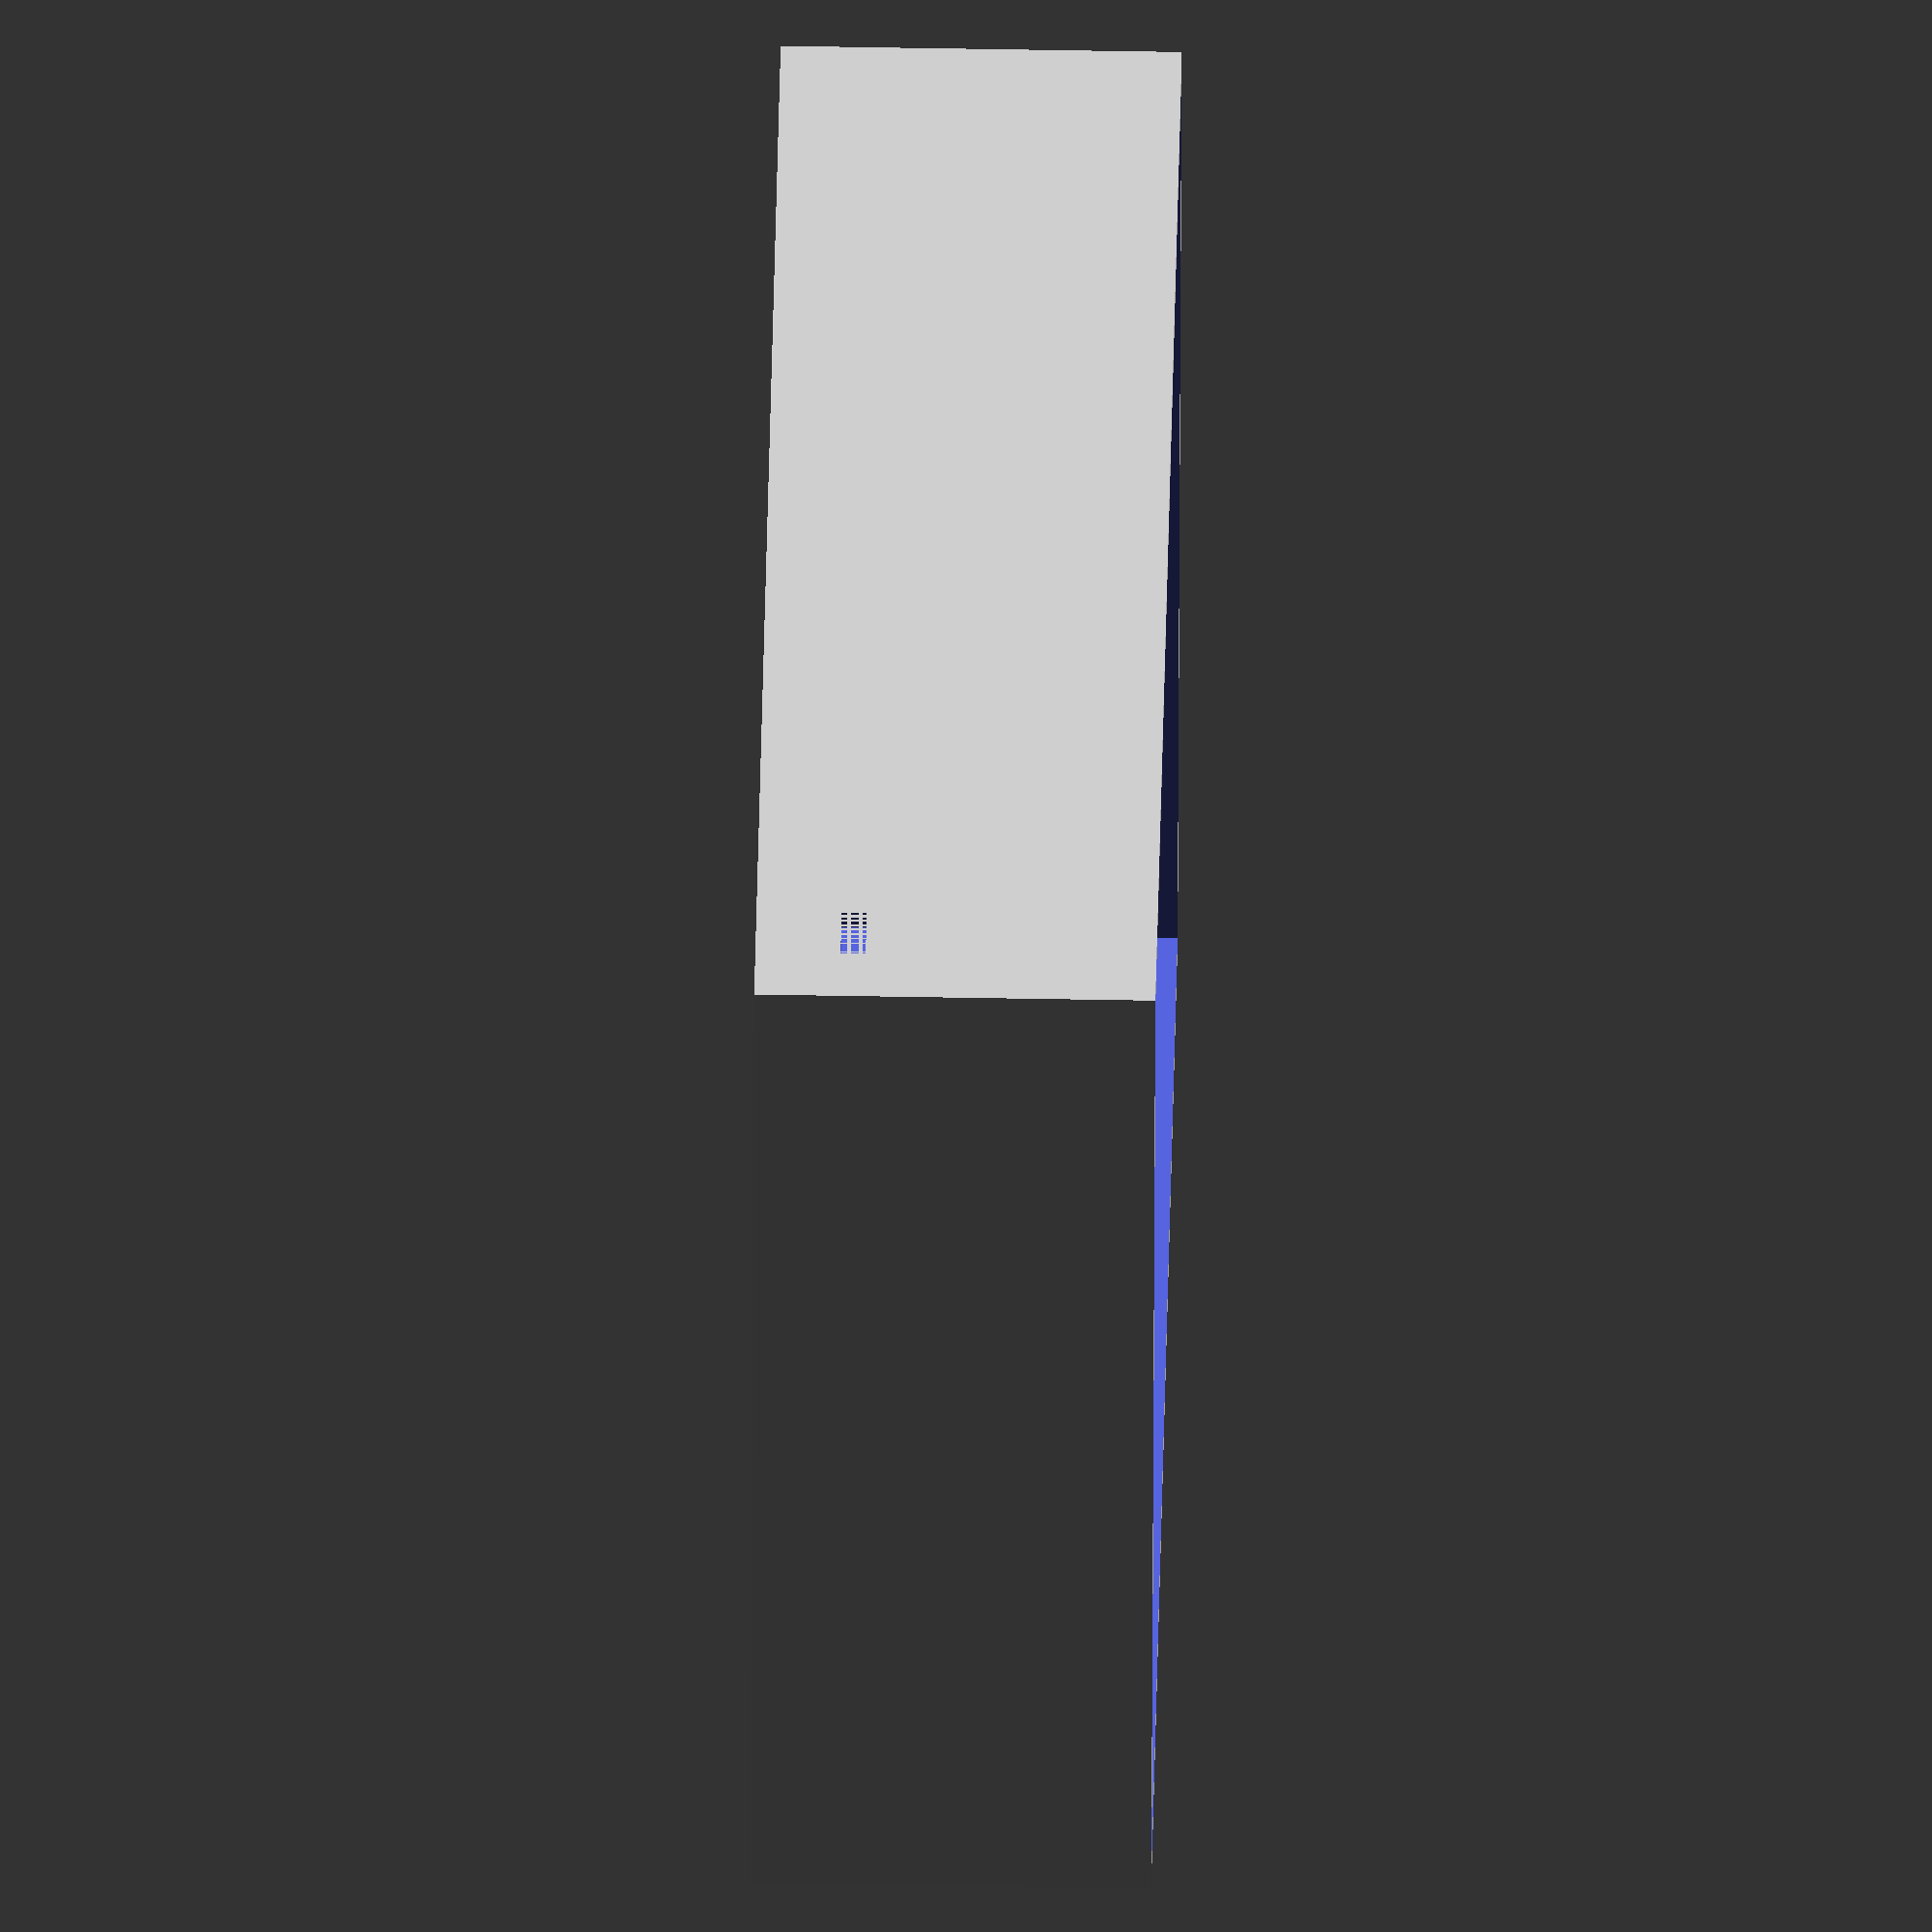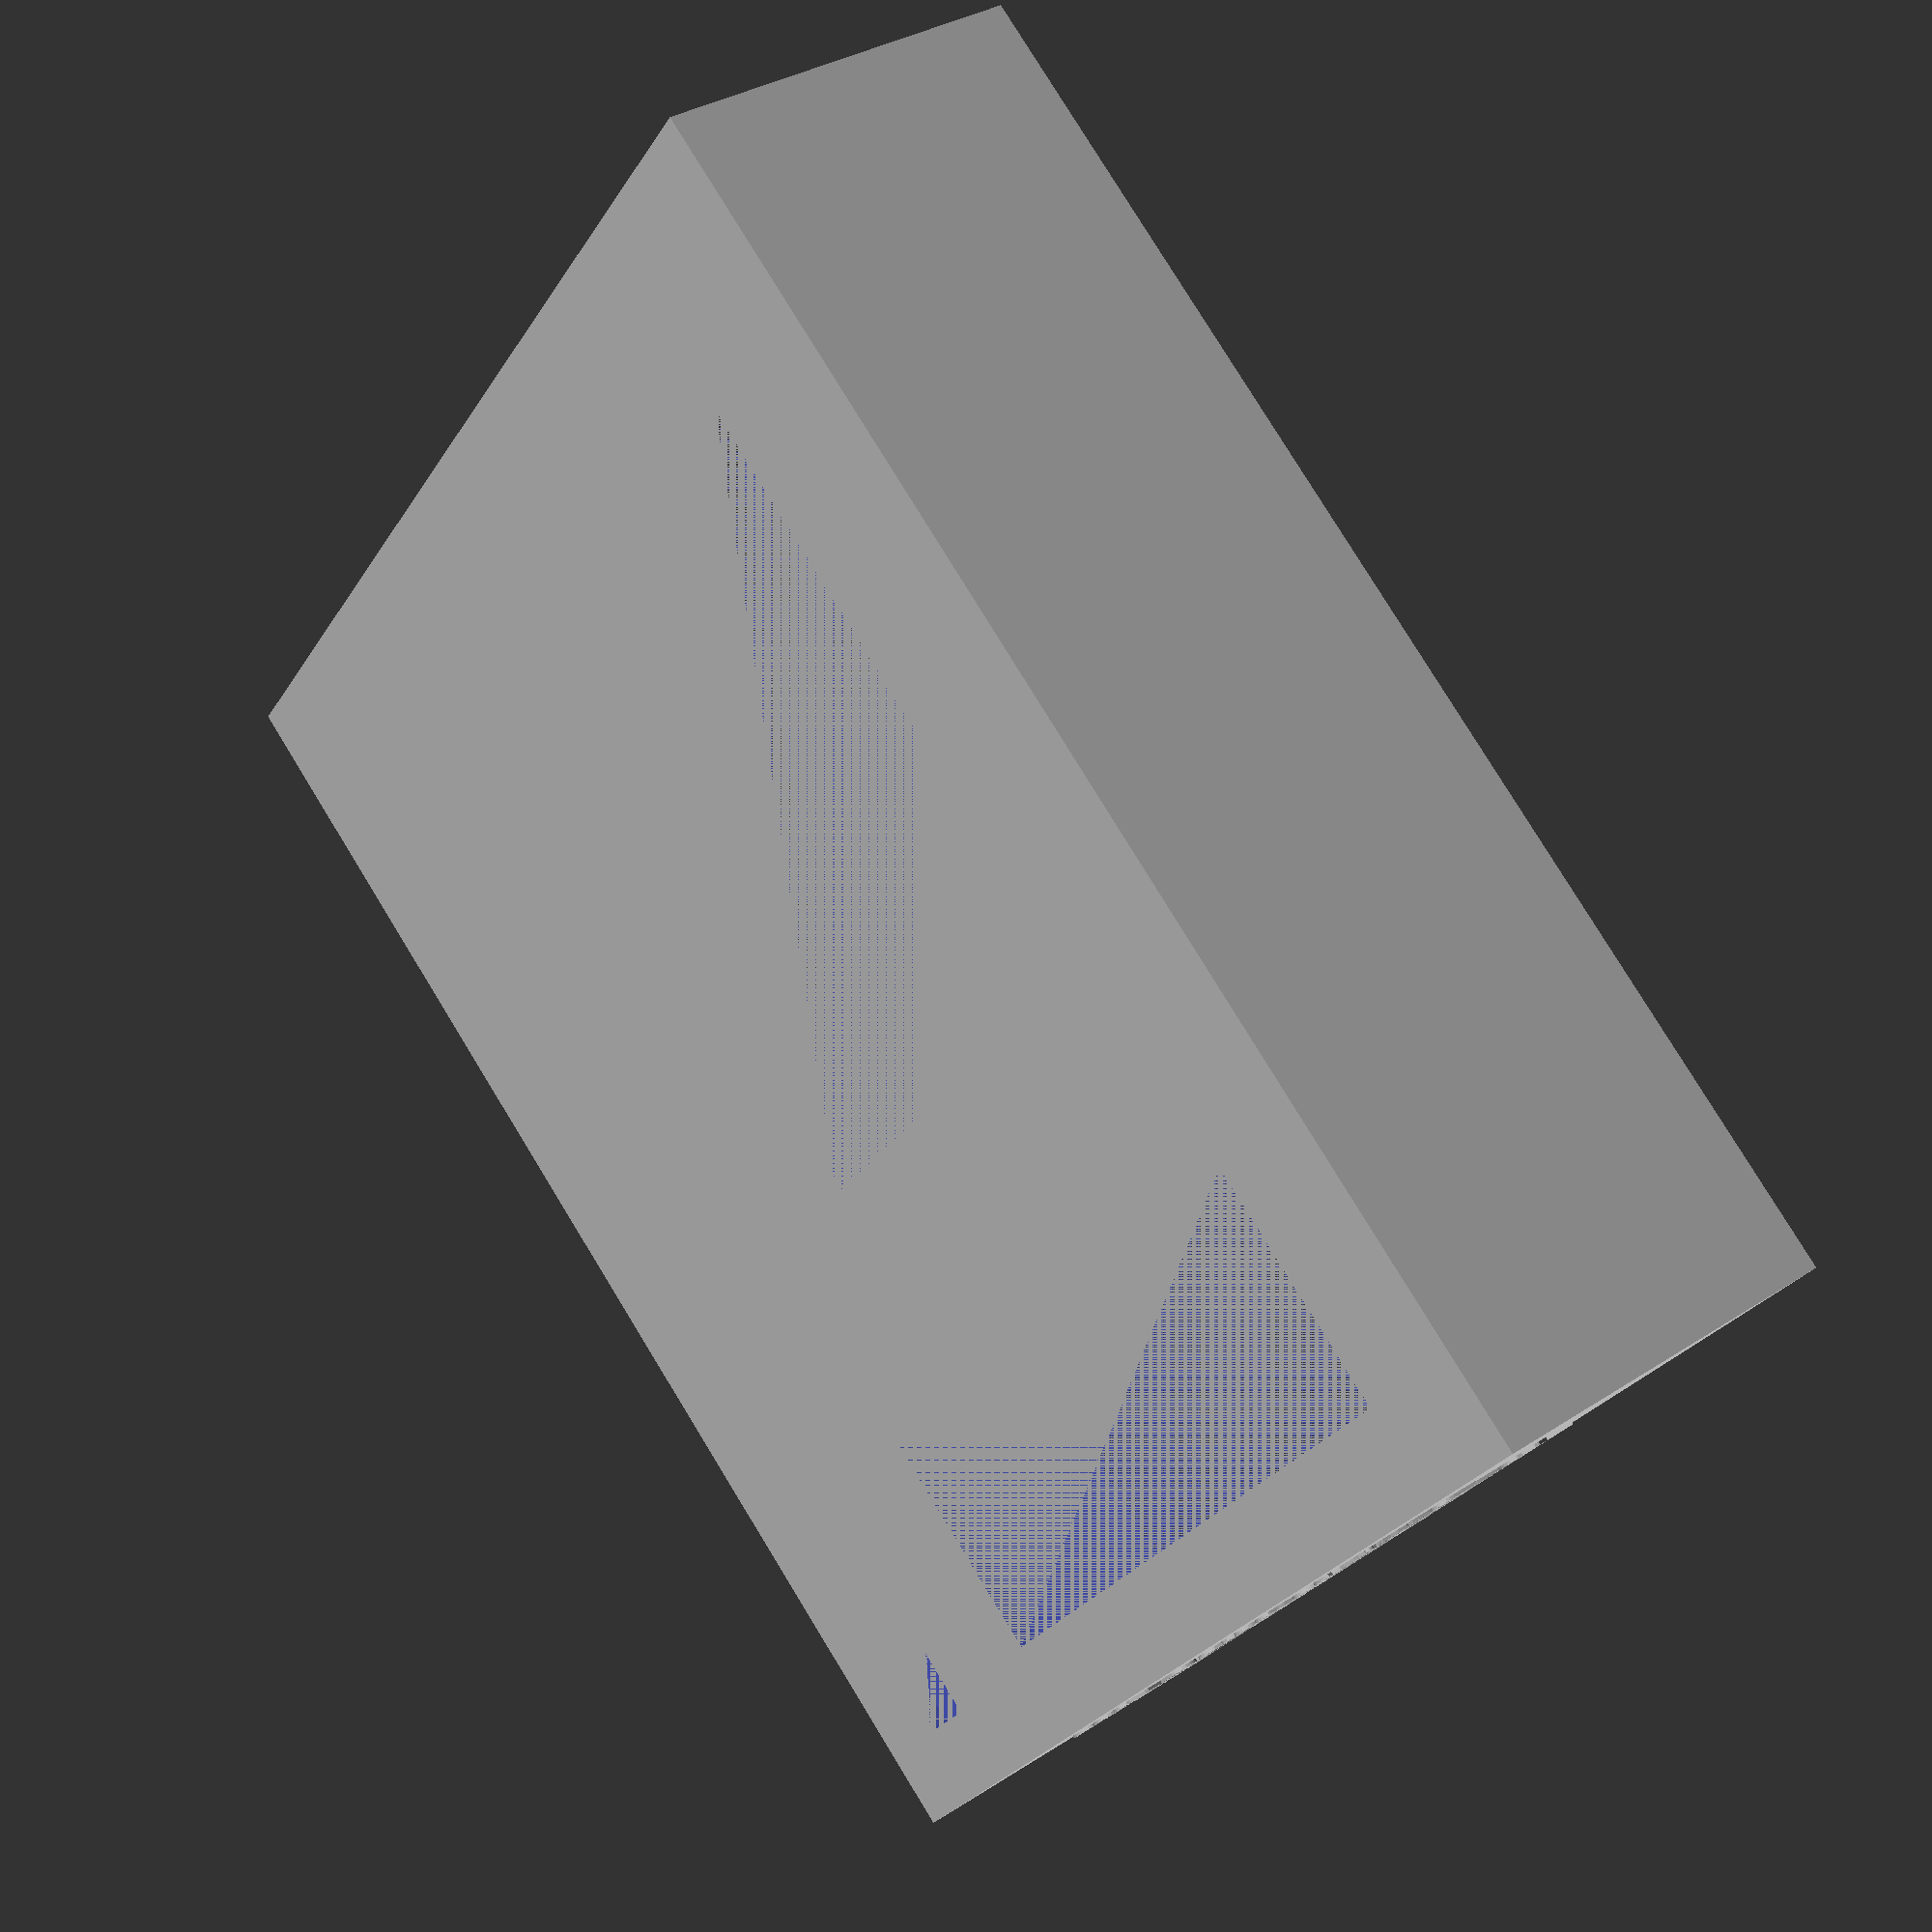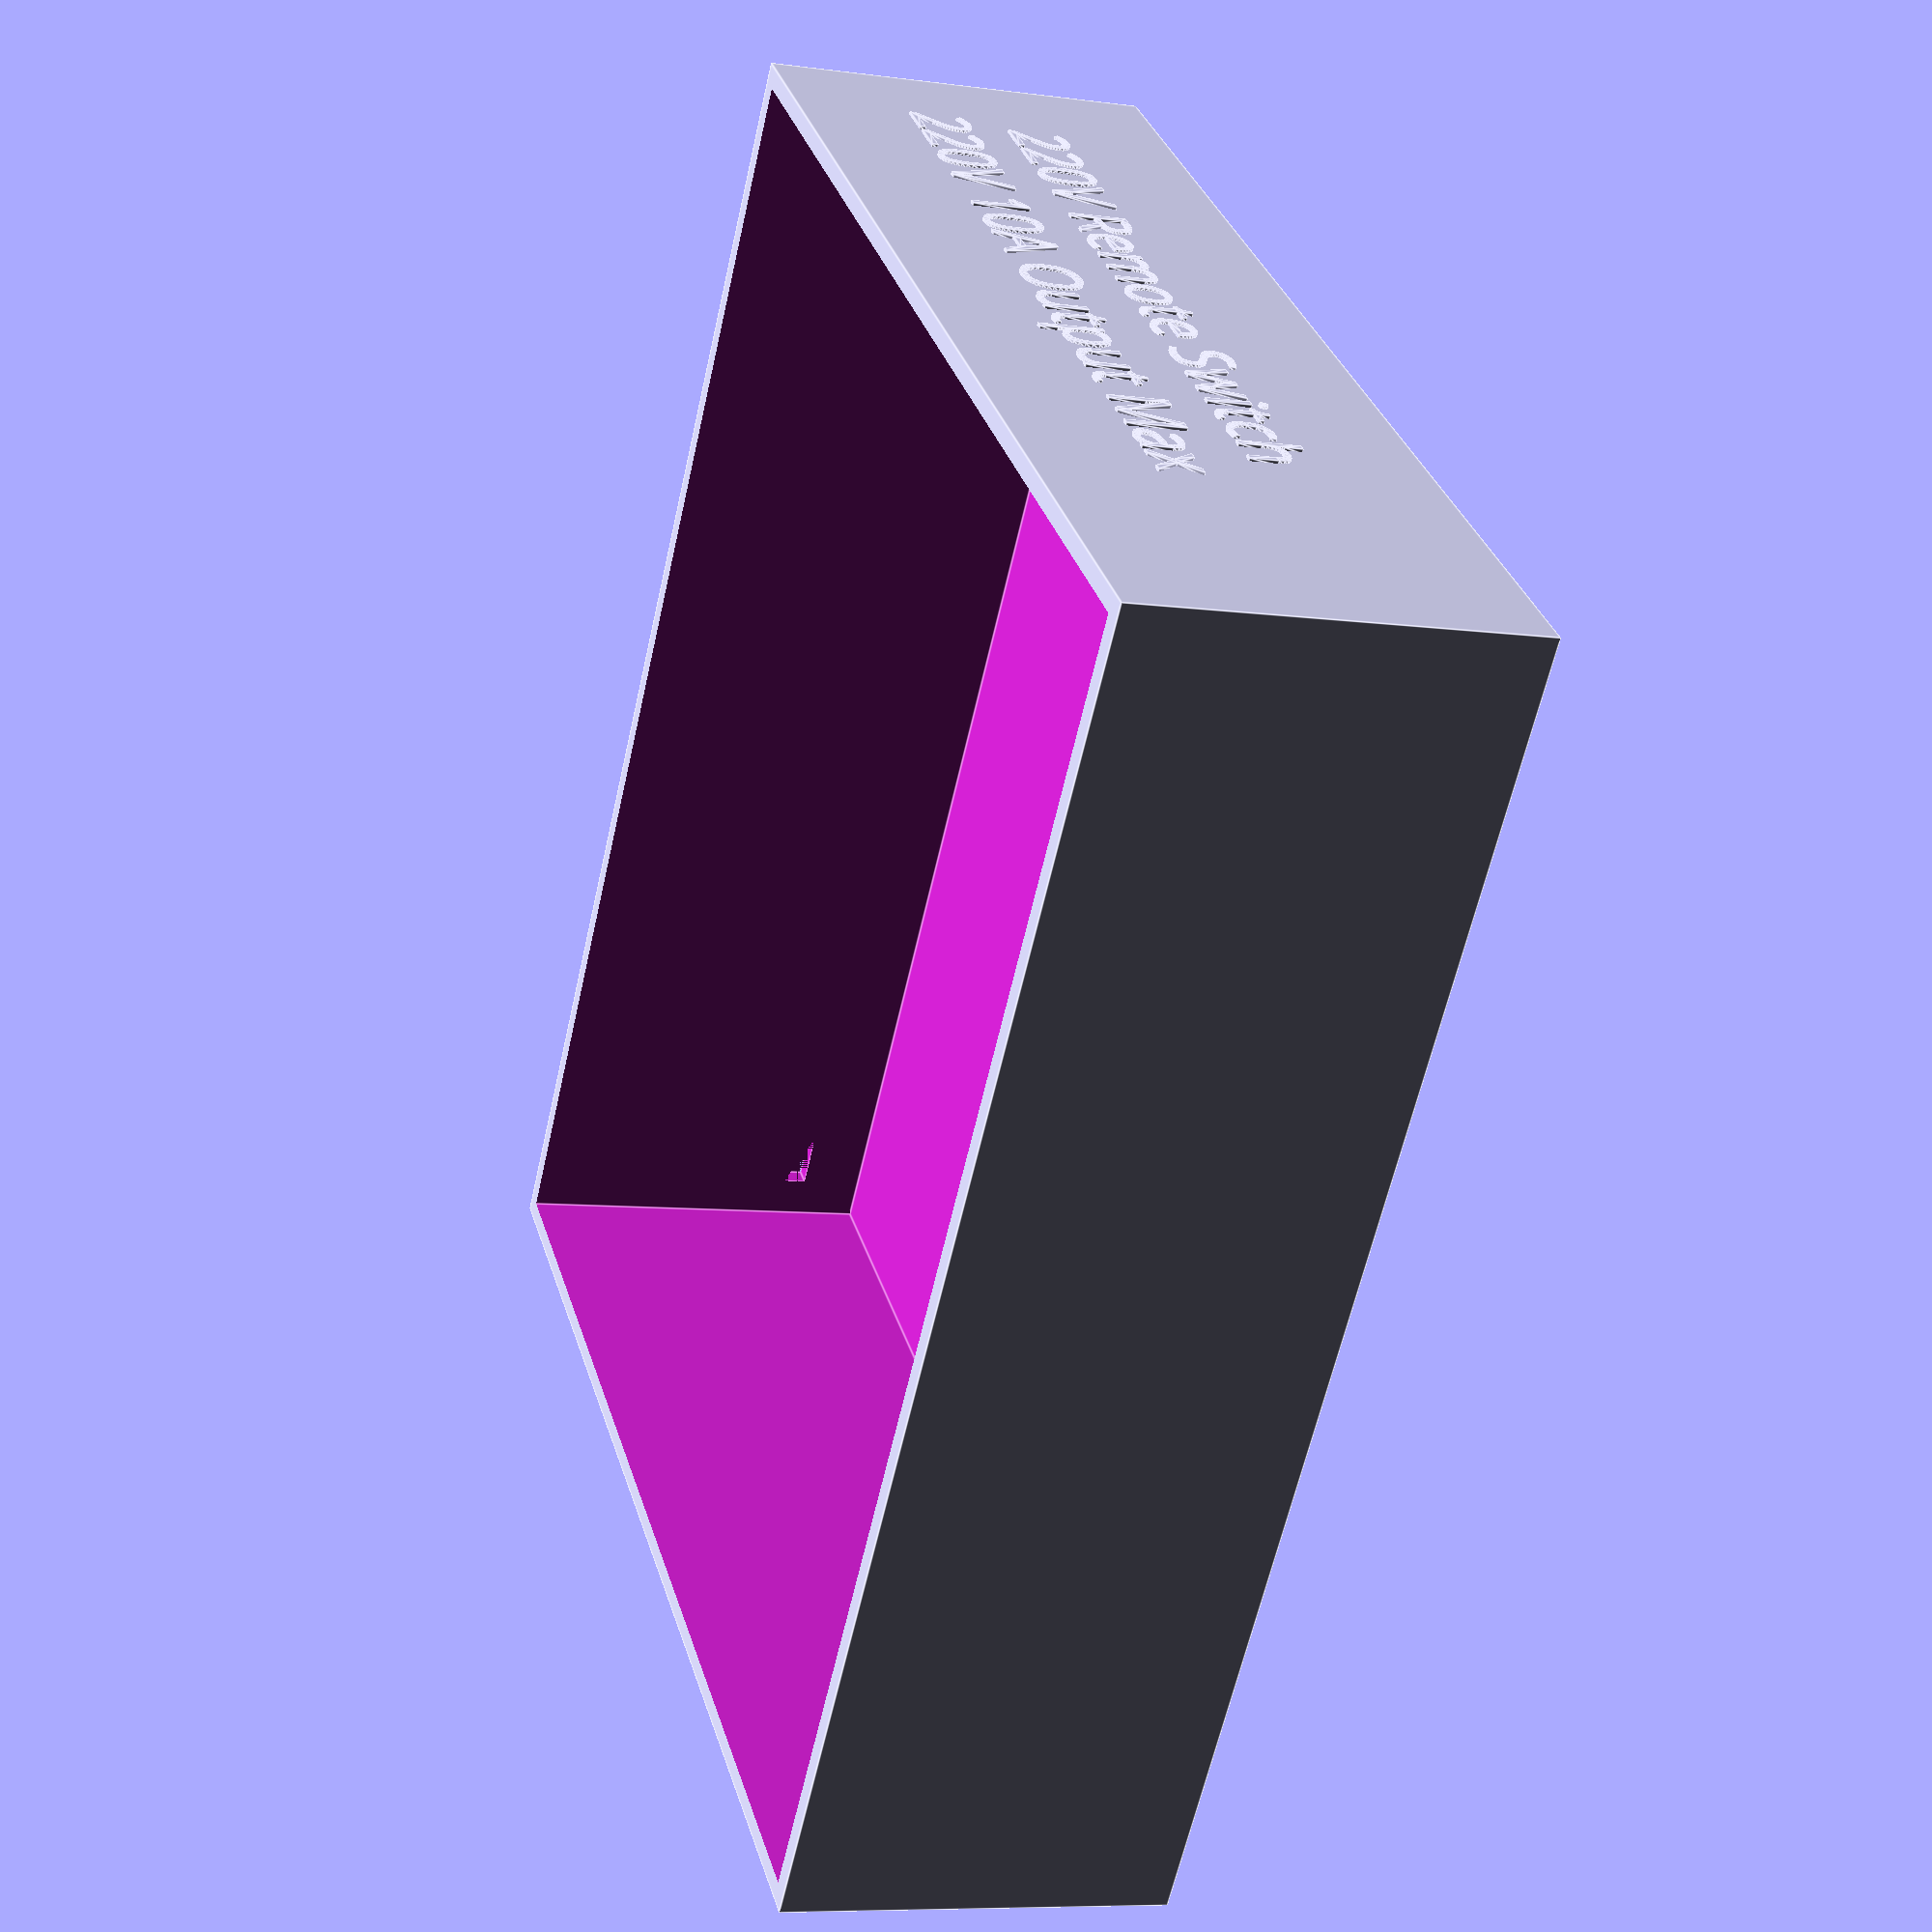
<openscad>

UnitLength = 120;
UnitWidth = 140;
UnitHeight = 40;
WallThickness = 2;

PowerHolePositionY = 10.3+WallThickness;
PowerHolePositionZ = UnitHeight-WallThickness*7-1+4;
PowerHoleSizeY = 6;
PowerHoleSizeZ = 2.5;

/*
OutputHolePositionY = 18.5+WallThickness;
OutputHolePositionZ = UnitHeight-WallThickness*7;
OutputHoleSizeY = 0;
OutputHoleSizeZ = 0;

InputHolePositionY = 45+WallThickness;
InputHolePositionZ = UnitHeight-WallThickness*7-1.8+5;
InputHoleSizeY = 0;
InputHoleSizeZ = 0;
*/

LCD1602SizeX=25;
LCD1602SizeY=72;
LCD1602PositionX=UnitWidth-LCD1602SizeX-10;
LCD1602PositionY=UnitLength-LCD1602SizeY-14;

SwitchSizeX=7;
SwitchSizeY=7;
SwitchPositionX=UnitWidth - 15;
SwitchPositionY=8+WallThickness;

OutletSizeX = 65;
OutletSizeY = 65;
OutletPositionX = 18;
OutletPositionY = UnitLength-OutletSizeY-18;;


// Bottom Cover
/*
translate([0,UnitLength+WallThickness,0]) {
    cube([UnitWidth-2*WallThickness-0.4, UnitLength-2*WallThickness-0.4, WallThickness], center=false);
}
*/

// Shell

difference() {

        difference() {
            cube([UnitWidth, UnitLength, UnitHeight], center=false);
                translate([WallThickness, WallThickness, -WallThickness]) {
                    cube([UnitWidth - 2*WallThickness, UnitLength -2*WallThickness, UnitHeight
], center=false);
            }

            translate([SwitchPositionX,SwitchPositionY,UnitHeight-WallThickness]) {

                cube([SwitchSizeX, SwitchSizeY, WallThickness], center=false);
            }

            translate([LCD1602PositionX,LCD1602PositionY,UnitHeight-WallThickness]) {

                cube([LCD1602SizeX, LCD1602SizeY, WallThickness], center=false);
            }

            translate([OutletPositionX,OutletPositionY,UnitHeight-WallThickness]) {

                cube([OutletSizeX, OutletSizeY, WallThickness], center=false);
            }
rotate([0,0,90]) {
            translate([0,-PowerHolePositionY,PowerHolePositionZ]) {
                cube([WallThickness, PowerHoleSizeY, PowerHoleSizeZ], center=false);
            }
       }
}       
}


translate([UnitWidth-0.2, 12, 22]) {
    rotate([90, 0, 90]) {
        linear_extrude(height = 1/2){
            text("220V Remote Switch", size=6, font="Arial Black");
        }
    }
}

translate([UnitWidth-0.2, 10, 12]) {
    rotate([90, 0, 90]) {
        linear_extrude(height = 1/2){
            text("220V 10A Output Max", size=6, font="Arial Black");
        }
    }
}


// Button
/*
translate([UnitWidth+SwitchSizeX,(SwitchSizeY+2)/2,WallThickness * 1.5]) {
    cube([SwitchSizeX - 0.8, SwitchSizeY - 0.8, WallThickness * 3], center=true);
        translate([0, 0, -WallThickness]) {
            cube([SwitchSizeX + 2, SwitchSizeY + 2, WallThickness  ], center=true);
    }
}
*/

</openscad>
<views>
elev=127.5 azim=350.0 roll=88.9 proj=o view=wireframe
elev=147.2 azim=218.6 roll=131.9 proj=p view=wireframe
elev=8.1 azim=231.2 roll=249.7 proj=p view=edges
</views>
